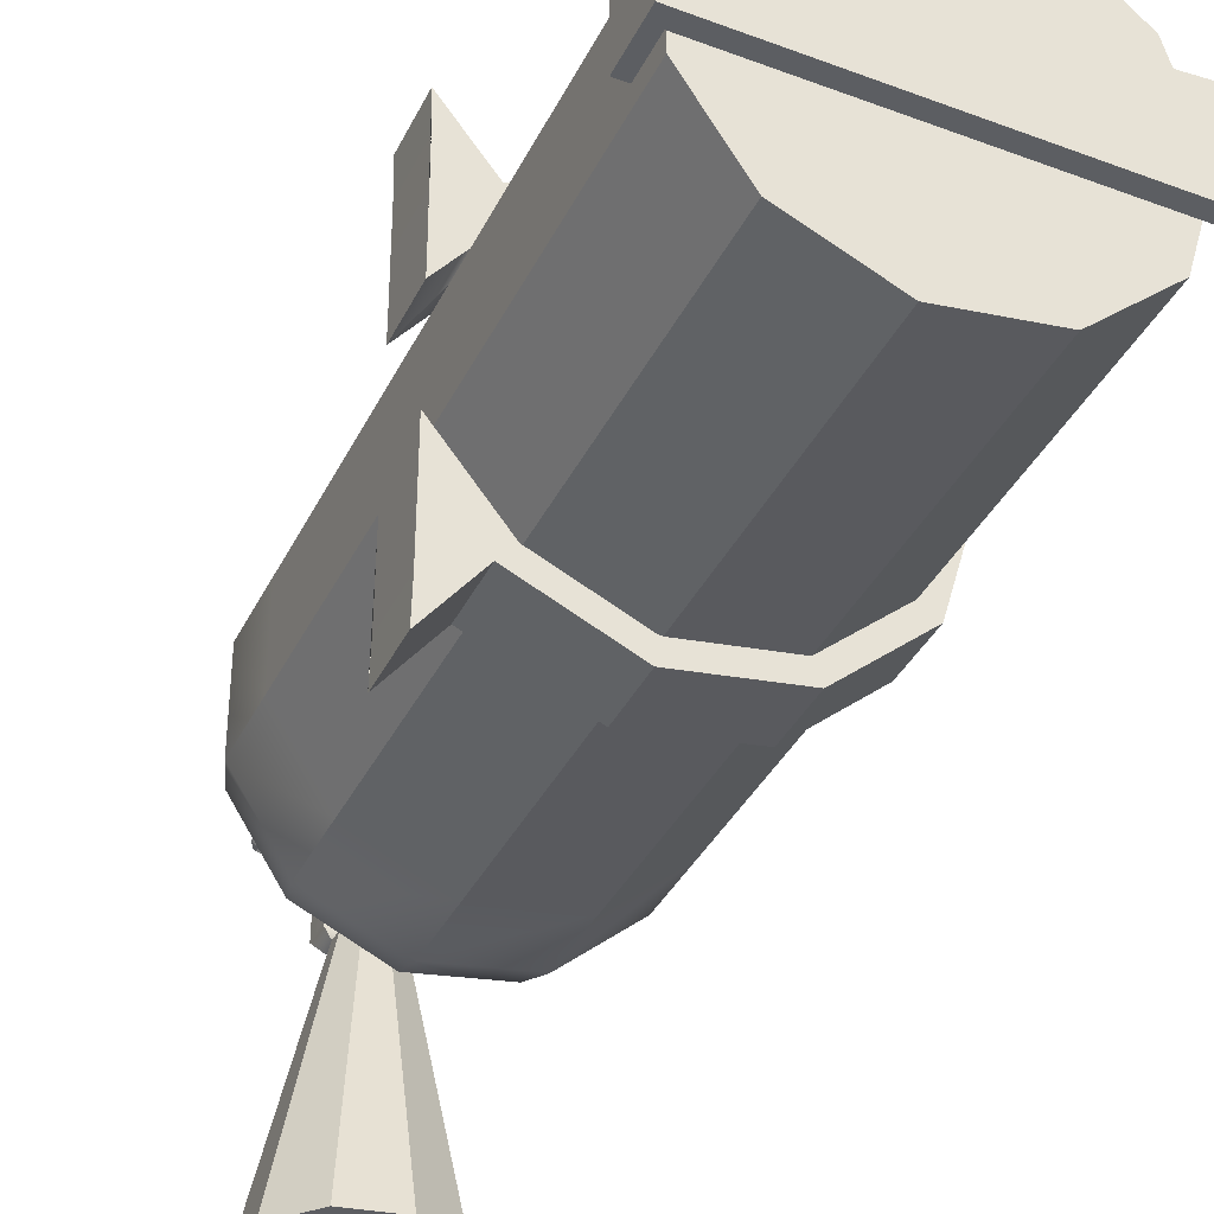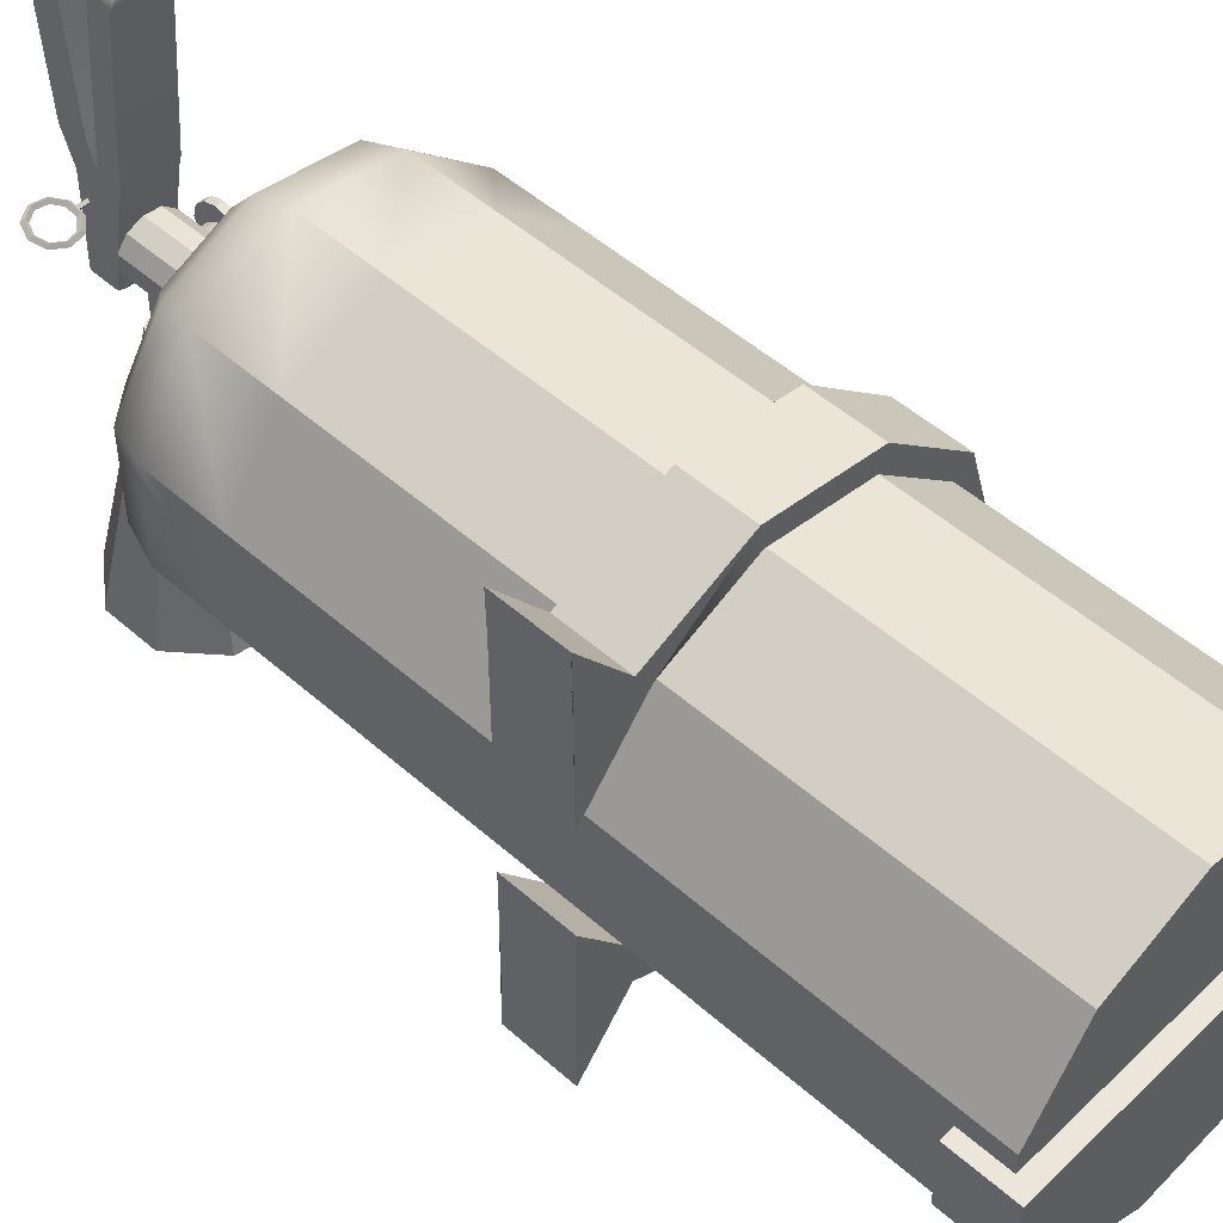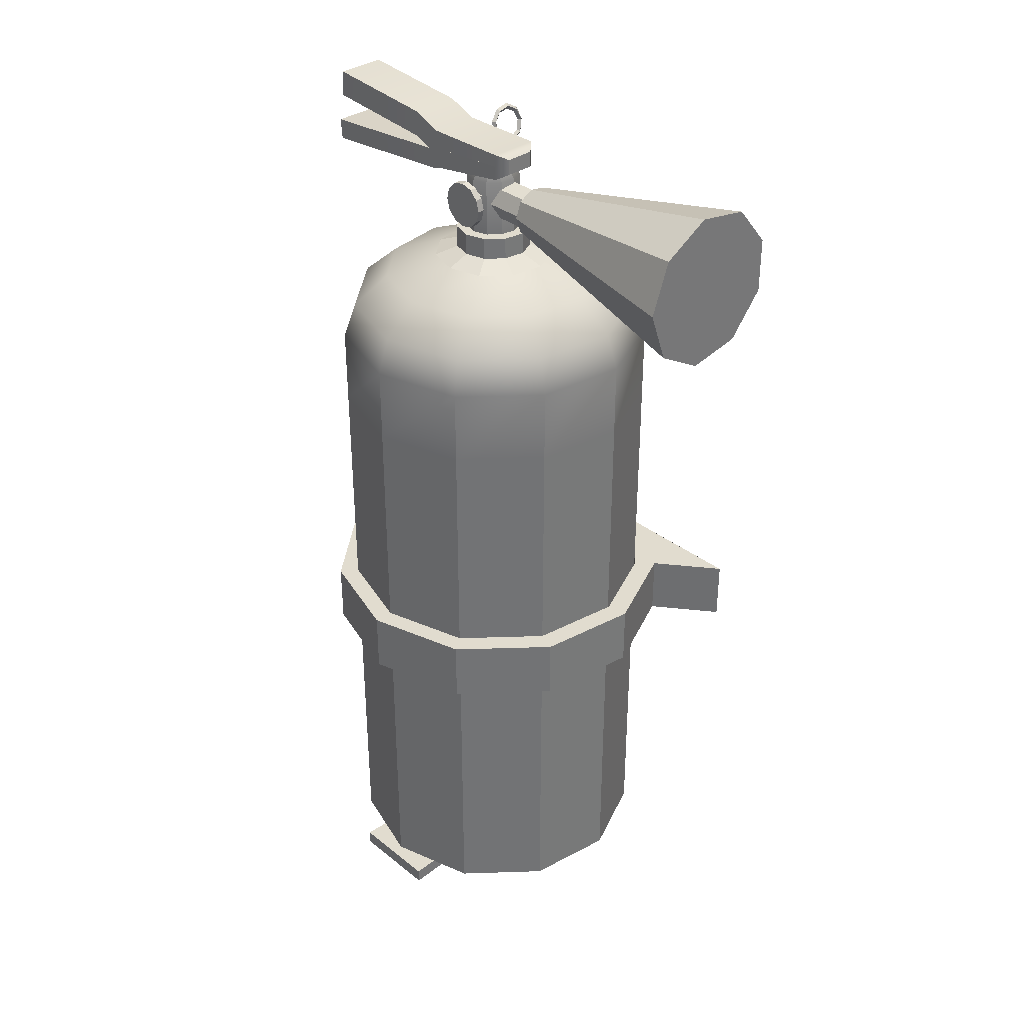
<metadata>
{"format":"obj","ext":"obj","renderer":"f3d","projection":"perspective","resolution":1024,"background":"white","views":[{"elev":-36.6,"azim":-23.6,"up":"+Z"},{"elev":49.5,"azim":-45.6,"up":"+Z"},{"elev":34.5,"azim":136.6,"up":"+Y"}]}
</metadata>
<code>
o Top_Bolt_Mesh.001
v 0.8978 1.24 -0.5406
v 1.012 1.24 -0.6139
v 0.5283 1.24 -1.033
v 0.472 1.24 -0.9096
v -0.105 0.8522 1.124
v -0.6871 0.8522 0.8582
v -0.5983 0.8522 0.7557
v -0.5983 0.8522 0.7557
v -0.08574 0.8522 0.9898
v -0.5983 1.24 0.7558
v -0.08574 1.24 0.9898
v 0.8978 0.8522 -0.5406
v 1.012 0.8522 -0.6139
v 1.192 0.8522 -0
v 1.057 0.8522 -0
v -0.105 1.24 1.124
v -0.6871 1.24 0.8582
v 1.057 1.24 0
v 1.192 1.24 0
v 0.472 0.8522 0.9096
v 0.5283 0.8522 1.033
v -0.5983 1.24 0.7558
v 1.012 0.8522 0.6139
v 0.8978 0.8522 0.5406
v 0.472 1.24 0.9096
v 0.8978 1.24 0.5406
v 0.5283 1.24 1.033
v 1.012 1.24 0.6139
v -0.9684 1.24 0.5355
v -0.9684 1.24 0.2949
v 0.472 0.8522 -0.9096
v 0.5283 0.8522 -1.033
v -0.9684 0.8522 0.5355
v -0.9684 0.8522 0.2949
v -0.105 1.24 -1.124
v -0.08574 1.24 -0.9898
v -0.08574 0.8522 -0.9898
v -0.105 0.8522 -1.124
v -0.6871 1.24 -0.8582
v -0.5983 1.24 -0.7558
v -0.9684 1.24 -0.2949
v -0.9684 1.24 -0.5355
v -0.5983 0.8522 -0.7558
v -0.9684 0.8522 -0.2949
v -0.9684 0.8522 -0.5355
v -0.6871 0.8522 -0.8582
v -0.9697 0.8522 0.9902
v -0.9751 0.8522 1.226
v -0.9751 1.24 1.226
v -0.9697 1.24 0.9902
v -0.9751 1.24 -1.226
v -0.9697 1.24 -0.9902
v -0.9751 0.8522 -1.226
v -0.9697 0.8522 -0.9902
f 1 2 3 4
f 5 6 7 8 9
f 9 8 10 11
f 12 13 14 15
f 6 5 16 17
f 12 15 18 1
f 14 13 2 19
f 18 19 2 1
f 20 21 5 9
f 17 16 11 10 22
f 15 14 23 24
f 20 9 11 25
f 15 24 26 18
f 5 21 27 16
f 24 23 21 20
f 23 14 19 28
f 24 20 25 26
f 11 16 27 25
f 26 28 19 18
f 21 23 28 27
f 25 27 28 26
f 29 17 22 30
f 31 12 1 4
f 13 32 3 2
f 47 48 49 50
f 31 32 13 12
f 30 22 10 8 7 34
f 34 7 6 33
f 33 29 30 34
f 4 3 35 36
f 37 31 4 36
f 32 38 35 3
f 37 38 32 31
f 36 35 39 40
f 41 40 39 42
f 43 37 36 40
f 44 43 40 41
f 44 41 42 45
f 38 46 39 35
f 52 51 53 54
f 43 46 38 37
f 45 46 43 44
f 33 6 48 47
f 6 17 49 48
f 17 29 50 49
f 29 33 47 50
f 42 39 51 52
f 39 46 53 51
f 46 45 54 53
f 45 42 52 54
o Bottom_bolt_Mesh.002
v -0.9709 -1.096 0.1864
v 1.141 -1.096 0.2855
v -0.9709 -1.003 0.1864
v 1.141 -1.003 0.2855
v -0.9709 -1.003 -0.1864
v 1.141 -1.003 -0.2855
v -0.9709 -1.096 -0.1864
v 1.141 -1.096 -0.2855
v -0.898 -1.096 0.19
v -0.898 -1.003 0.19
v -0.898 -1.003 -0.19
v -0.898 -1.096 -0.19
v -0.9709 -0.7512 0.1864
v -0.898 -0.7512 0.19
v -0.898 -0.7512 -0.19
v -0.9709 -0.7512 -0.1864
f 55 63 64 57
f 67 68 69 70
f 59 65 66 61
f 61 66 63 55
f 56 62 60 58
f 61 55 57 59
f 63 56 58 64
f 65 64 58 60
f 66 65 60 62
f 63 66 62 56
f 57 64 68 67
f 64 65 69 68
f 65 59 70 69
f 59 57 67 70
o Extinguisher_Mesh.003
v 0.3466 4.019 -0.1382
v 0.3466 3.966 -0.08465
v 0.3466 3.946 -0.01149
v 0.3466 3.966 0.06168
v 0.3466 4.019 0.1152
v 0.3466 4.092 0.1348
v 0.3466 4.166 0.1152
v 0.3466 4.219 0.06168
v 0.3466 4.239 -0.01149
v 0.3466 4.219 -0.08465
v 0.3466 4.166 -0.1382
v 0.3466 4.092 -0.1578
v 0.3026 4.019 -0.1382
v 0.3026 3.966 -0.08465
v 0.3026 3.946 -0.01149
v 0.3026 3.966 0.06168
v 0.3026 4.019 0.1152
v 0.3026 4.092 0.1348
v 0.3026 4.166 0.1152
v 0.3026 4.219 0.06168
v 0.3026 4.239 -0.01149
v 0.3026 4.219 -0.08465
v 0.3026 4.166 -0.1382
v 0.3026 4.092 -0.1578
v 0.3466 4.092 -0.01149
v 0.3026 4.092 -0.01149
v 0.3358 4.157 0.0071
v 0.3358 4.135 -0.06015
v 0.3358 4.064 -0.06015
v 0.3358 4.042 0.0071
v 0.3358 4.1 0.04866
v 0.1168 4.157 0.0071
v 0.1168 4.135 -0.06015
v 0.1168 4.064 -0.06015
v 0.1168 4.042 0.0071
v 0.1168 4.1 0.04866
v 0.3358 4.1 -0.01149
v 0.1168 4.1 -0.01149
v -0.3234 4.454 0.2315
v -0.2678 4.485 0.2389
v -0.2045 4.474 0.2363
v -0.1633 4.426 0.2251
v -0.1633 4.364 0.2104
v -0.2045 4.316 0.1991
v -0.2678 4.305 0.1966
v -0.3234 4.336 0.2039
v -0.3453 4.395 0.2177
v -0.3372 4.469 0.2166
v -0.2709 4.506 0.2254
v -0.1955 4.493 0.2223
v -0.1463 4.436 0.2089
v -0.1463 4.362 0.1914
v -0.1955 4.305 0.178
v -0.2709 4.292 0.175
v -0.3372 4.329 0.1837
v -0.3634 4.399 0.2002
v -0.351 4.476 0.2368
v -0.274 4.52 0.247
v -0.1865 4.505 0.2435
v -0.1294 4.438 0.2279
v -0.1294 4.352 0.2076
v -0.1865 4.285 0.192
v -0.274 4.27 0.1885
v -0.351 4.314 0.1986
v -0.3814 4.395 0.2177
v -0.3372 4.461 0.2517
v -0.2709 4.498 0.2605
v -0.1955 4.485 0.2574
v -0.1463 4.428 0.244
v -0.1463 4.354 0.2265
v -0.1955 4.296 0.2131
v -0.2709 4.284 0.2101
v -0.3372 4.321 0.2188
v -0.3634 4.391 0.2353
v -0.01149 4.409 0.2203
v -0.01149 4.404 0.2059
v -0.01149 4.389 0.2059
v -0.01149 4.384 0.2203
v -0.01149 4.397 0.2293
v -0.1472 4.409 0.2203
v -0.1472 4.404 0.2059
v -0.1472 4.389 0.2059
v -0.1472 4.384 0.2203
v -0.1472 4.397 0.2293
v -0.01149 4.397 0.2163
v -0.1472 4.397 0.2163
v -0.07632 4.277 0.3539
v 0.23 4.277 0.3539
v -0.07632 4.443 0.3565
v 0.23 4.443 0.3565
v -0.07632 4.452 -0.1887
v 0.23 4.452 -0.1887
v -0.07632 4.286 -0.1913
v 0.23 4.286 -0.1913
v -0.07632 4.35 0.559
v 0.23 4.35 0.559
v 0.23 4.516 0.5465
v -0.07632 4.516 0.5465
v -0.07632 4.406 1.296
v 0.23 4.406 1.296
v 0.23 4.572 1.283
v -0.07632 4.572 1.283
v -0.002591 4.453 1.355
v 0.1562 4.453 1.355
v 0.1562 4.539 1.348
v -0.002591 4.539 1.348
v -0.01417 4.419 -0.2465
v 0.1678 4.419 -0.2465
v 0.1678 4.32 -0.2481
v -0.01417 4.32 -0.2481
v 0.1501 4.182 -0.3614
v 0.04405 4.206 -0.3614
v -0.04101 4.138 -0.3614
v -0.04101 4.029 -0.3614
v 0.04405 3.961 -0.3614
v 0.1501 3.986 -0.3614
v 0.1973 4.084 -0.3614
v 0.1501 4.182 -0.1107
v 0.04405 4.206 -0.1107
v -0.04101 4.138 -0.1107
v -0.04101 4.029 -0.1107
v 0.04405 3.961 -0.1107
v 0.1501 3.986 -0.1107
v 0.1973 4.084 -0.1107
v 0.07195 4.084 -0.3614
v 0.07195 4.084 -0.1107
v 0.9114 -0.9965 -0.5406
v 0.4856 -0.9965 -0.9096
v -0.07214 -0.9965 -0.9898
v -0.5847 -0.9965 -0.7558
v -0.8893 -0.9965 -0.2817
v -0.8893 -0.9965 0.2817
v -0.5847 -0.9965 0.7557
v -0.07214 -0.9965 0.9898
v 0.4856 -0.9965 0.9096
v 0.9114 -0.9965 0.5406
v 1.07 -0.9965 -0
v 0.9114 3.151 -0.5406
v 0.4856 3.151 -0.9096
v -0.07214 3.151 -0.9898
v -0.5847 3.151 -0.7557
v -0.8893 3.151 -0.2817
v -0.8893 3.151 0.2817
v -0.5847 3.151 0.7558
v -0.07214 3.151 0.9898
v 0.4856 3.151 0.9096
v 0.9114 3.151 0.5406
v 1.07 3.151 1e-06
v 0.8474 3.372 -0.4995
v 0.454 3.372 -0.8404
v -0.06131 3.372 -0.9145
v -0.5348 3.372 -0.6982
v -0.8163 3.372 -0.2603
v -0.8163 3.372 0.2603
v -0.5348 3.372 0.6982
v -0.06131 3.372 0.9145
v 0.454 3.372 0.8404
v 0.8474 3.372 0.4995
v 0.9941 3.372 1e-06
v 0.665 3.559 -0.3823
v 0.3639 3.559 -0.6432
v -0.03046 3.559 -0.6999
v -0.3929 3.559 -0.5344
v -0.6083 3.559 -0.1992
v -0.6083 3.559 0.1992
v -0.3929 3.559 0.5344
v -0.03046 3.559 0.6999
v 0.3639 3.559 0.6432
v 0.665 3.559 0.3823
v 0.7773 3.559 1e-06
v 0.3921 3.684 -0.2069
v 0.2291 3.684 -0.3481
v 0.01571 3.684 -0.3788
v -0.1804 3.684 -0.2892
v -0.297 3.684 -0.1078
v -0.297 3.684 0.1078
v -0.1804 3.684 0.2892
v 0.01571 3.684 0.3788
v 0.2291 3.684 0.3481
v 0.3921 3.684 0.2069
v 0.4529 3.684 1e-06
v 0.1723 3.736 -0.2172
v 0.0391 3.736 -0.2364
v -0.08331 3.736 -0.1805
v -0.1561 3.736 -0.06728
v -0.1561 3.736 0.06728
v -0.08331 3.736 0.1805
v 0.0391 3.736 0.2364
v 0.1723 3.736 0.2172
v 0.274 3.736 0.1291
v 0.3119 3.736 1e-06
v 0.274 3.736 -0.1291
v 0.1723 3.874 -0.2172
v 0.0391 3.874 -0.2364
v -0.08331 3.874 -0.1805
v -0.1561 3.874 -0.06728
v -0.1561 3.874 0.06728
v -0.08331 3.874 0.1805
v 0.0391 3.874 0.2364
v 0.1723 3.874 0.2172
v 0.274 3.874 0.1291
v 0.3119 3.874 1e-06
v 0.274 3.874 -0.1291
v 0.145 3.874 -0.1544
v 0.05034 3.874 -0.168
v -0.03664 3.874 -0.1283
v -0.08834 3.874 -0.04781
v -0.08834 3.874 0.04781
v -0.03664 3.874 0.1283
v 0.05034 3.874 0.168
v 0.145 3.874 0.1544
v 0.2172 3.874 0.09175
v 0.2442 3.874 1e-06
v 0.2172 3.874 -0.09175
v 0.145 4.227 -0.1544
v 0.05034 4.227 -0.168
v -0.03664 4.227 -0.1283
v -0.08834 4.227 -0.04781
v -0.08834 4.227 0.04781
v -0.03664 4.227 0.1283
v 0.05034 4.227 0.168
v 0.145 4.227 0.1544
v 0.2172 4.227 0.09175
v 0.2442 4.227 1e-06
v 0.2172 4.227 -0.09175
v -0.8893 2.68 -0.2817
v -0.5847 2.68 -0.7557
v -0.07214 2.68 -0.9898
v 0.4856 2.68 -0.9096
v 0.9114 2.68 -0.5406
v 1.07 2.68 0
v 0.9114 2.68 0.5406
v 0.4856 2.68 0.9096
v -0.07214 2.68 0.9898
v -0.5847 2.68 0.7558
v -0.8893 2.68 0.2817
v -0.8893 1.823 -0.2817
v -0.5847 1.823 -0.7557
v -0.07214 1.823 -0.9898
v 0.4856 1.823 -0.9096
v 0.9114 1.823 -0.5406
v 1.07 1.823 0
v 0.9114 1.823 0.5406
v 0.4856 1.823 0.9096
v -0.07214 1.823 0.9898
v -0.5847 1.823 0.7558
v -0.8893 1.823 0.2817
v 0.1099 4.375 -0.07352
v 0.06479 4.375 -0.08
v 0.02336 4.375 -0.06108
v -0.001263 4.375 -0.02277
v -0.001263 4.375 0.02277
v 0.02336 4.375 0.06109
v 0.06479 4.375 0.08
v 0.1099 4.375 0.07352
v 0.1443 4.375 0.0437
v 0.1571 4.375 1e-06
v 0.1443 4.375 -0.0437
v -0.07658 4.198 0.3259
v 0.2302 4.198 0.3259
v -0.07658 4.326 0.3374
v 0.2302 4.326 0.3374
v -0.07658 4.373 -0.1812
v 0.2302 4.373 -0.1812
v -0.07658 4.284 -0.1818
v 0.2302 4.284 -0.1818
v -0.07658 4.177 0.3948
v 0.2302 4.177 0.3948
v 0.2302 4.305 0.4064
v -0.07658 4.305 0.4064
v -0.07658 4.094 1.323
v 0.2302 4.094 1.323
v 0.2302 4.222 1.335
v -0.07658 4.222 1.335
v -0.000264 4.119 1.391
v 0.1539 4.119 1.391
v 0.1539 4.184 1.396
v -0.000264 4.184 1.396
v 0.4183 4.388 -1.816
v 0.132 4.553 -1.816
v -0.1936 4.496 -1.816
v -0.4061 4.243 -1.816
v -0.4061 3.912 -1.816
v -0.1936 3.659 -1.816
v 0.132 3.602 -1.816
v 0.4183 3.767 -1.816
v 0.5313 4.078 -1.816
v 0.1779 4.178 -0.3601
v 0.08512 4.232 -0.3601
v -0.02044 4.213 -0.3601
v -0.08934 4.131 -0.3601
v -0.08934 4.024 -0.3601
v -0.02044 3.942 -0.3601
v 0.08512 3.923 -0.3601
v 0.1779 3.977 -0.3601
v 0.2146 4.078 -0.3601
v 0.04806 4.078 -1.816
v 0.05791 4.078 -0.3601
f 71 72 84 83
f 72 73 85 84
f 73 74 86 85
f 74 75 87 86
f 75 76 88 87
f 76 77 89 88
f 77 78 90 89
f 78 79 91 90
f 79 80 92 91
f 80 81 93 92
f 81 82 94 93
f 82 71 83 94
f 72 71 95
f 73 72 95
f 74 73 95
f 75 74 95
f 76 75 95
f 77 76 95
f 78 77 95
f 79 78 95
f 80 79 95
f 81 80 95
f 82 81 95
f 71 82 95
f 83 84 96
f 84 85 96
f 85 86 96
f 86 87 96
f 87 88 96
f 88 89 96
f 89 90 96
f 90 91 96
f 91 92 96
f 92 93 96
f 93 94 96
f 94 83 96
f 97 98 103 102
f 98 99 104 103
f 99 100 105 104
f 100 101 106 105
f 101 97 102 106
f 98 97 107
f 99 98 107
f 100 99 107
f 101 100 107
f 97 101 107
f 102 103 108
f 103 104 108
f 104 105 108
f 105 106 108
f 106 102 108
f 110 109 118 119
f 111 110 119 120
f 112 111 120 121
f 113 112 121 122
f 114 113 122 123
f 115 114 123 124
f 116 115 124 125
f 117 116 125 126
f 109 117 126 118
f 119 118 127 128
f 120 119 128 129
f 121 120 129 130
f 122 121 130 131
f 123 122 131 132
f 124 123 132 133
f 125 124 133 134
f 126 125 134 135
f 118 126 135 127
f 128 127 136 137
f 129 128 137 138
f 130 129 138 139
f 131 130 139 140
f 132 131 140 141
f 133 132 141 142
f 134 133 142 143
f 135 134 143 144
f 127 135 144 136
f 137 136 109 110
f 138 137 110 111
f 139 138 111 112
f 140 139 112 113
f 141 140 113 114
f 142 141 114 115
f 143 142 115 116
f 144 143 116 117
f 136 144 117 109
f 145 146 151 150
f 146 147 152 151
f 147 148 153 152
f 148 149 154 153
f 149 145 150 154
f 146 145 155
f 147 146 155
f 148 147 155
f 149 148 155
f 145 149 155
f 150 151 156
f 151 152 156
f 152 153 156
f 153 154 156
f 154 150 156
f 173 174 175 176
f 159 160 162 161
f 177 178 179 180
f 163 164 158 157
f 158 164 162 160
f 163 157 159 161
f 157 158 166 165
f 158 160 167 166
f 160 159 168 167
f 159 157 165 168
f 165 166 170 169
f 166 167 171 170
f 167 168 172 171
f 168 165 169 172
f 169 170 174 173
f 170 171 175 174
f 171 172 176 175
f 172 169 173 176
f 161 162 178 177
f 162 164 179 178
f 164 163 180 179
f 163 161 177 180
f 181 182 189 188
f 182 183 190 189
f 183 184 191 190
f 184 185 192 191
f 185 186 193 192
f 186 187 194 193
f 187 181 188 194
f 182 181 195
f 183 182 195
f 184 183 195
f 185 184 195
f 186 185 195
f 187 186 195
f 181 187 195
f 188 189 196
f 189 190 196
f 190 191 196
f 191 192 196
f 192 193 196
f 193 194 196
f 194 188 196
f 197 198 310 311
f 198 199 309 310
f 199 200 308 309
f 200 201 307 308
f 201 202 317 307
f 202 203 316 317
f 203 204 315 316
f 204 205 314 315
f 205 206 313 314
f 206 207 312 313
f 207 197 311 312
f 208 209 220 219
f 209 210 221 220
f 210 211 222 221
f 211 212 223 222
f 212 213 224 223
f 213 214 225 224
f 214 215 226 225
f 215 216 227 226
f 216 217 228 227
f 217 218 229 228
f 218 208 219 229
f 219 220 231 230
f 220 221 232 231
f 221 222 233 232
f 222 223 234 233
f 223 224 235 234
f 224 225 236 235
f 225 226 237 236
f 226 227 238 237
f 227 228 239 238
f 228 229 240 239
f 229 219 230 240
f 230 231 242 241
f 231 232 243 242
f 232 233 244 243
f 233 234 245 244
f 234 235 246 245
f 235 236 247 246
f 236 237 248 247
f 237 238 249 248
f 238 239 250 249
f 239 240 251 250
f 240 230 241 251
f 198 197 207 206 205 204 203 202 201 200 199
f 318 319 320 321 322 323 324 325 326 327 328
f 242 243 253 252
f 243 244 254 253
f 244 245 255 254
f 245 246 256 255
f 246 247 257 256
f 247 248 258 257
f 248 249 259 258
f 249 250 260 259
f 250 251 261 260
f 251 241 262 261
f 241 242 252 262
f 252 253 264 263
f 253 254 265 264
f 254 255 266 265
f 255 256 267 266
f 256 257 268 267
f 257 258 269 268
f 258 259 270 269
f 259 260 271 270
f 260 261 272 271
f 261 262 273 272
f 262 252 263 273
f 263 264 275 274
f 264 265 276 275
f 265 266 277 276
f 266 267 278 277
f 267 268 279 278
f 268 269 280 279
f 269 270 281 280
f 270 271 282 281
f 271 272 283 282
f 272 273 284 283
f 273 263 274 284
f 274 275 286 285
f 275 276 287 286
f 276 277 288 287
f 277 278 289 288
f 278 279 290 289
f 279 280 291 290
f 280 281 292 291
f 281 282 293 292
f 282 283 294 293
f 283 284 295 294
f 284 274 285 295
f 297 296 212 211
f 298 297 211 210
f 299 298 210 209
f 300 299 209 208
f 301 300 208 218
f 302 301 218 217
f 303 302 217 216
f 304 303 216 215
f 305 304 215 214
f 306 305 214 213
f 296 306 213 212
f 308 307 296 297
f 309 308 297 298
f 310 309 298 299
f 311 310 299 300
f 312 311 300 301
f 313 312 301 302
f 314 313 302 303
f 315 314 303 304
f 316 315 304 305
f 317 316 305 306
f 307 317 306 296
f 285 286 319 318
f 286 287 320 319
f 287 288 321 320
f 288 289 322 321
f 289 290 323 322
f 290 291 324 323
f 291 292 325 324
f 292 293 326 325
f 293 294 327 326
f 294 295 328 327
f 295 285 318 328
f 345 346 347 348
f 331 332 334 333
f 333 334 336 335
f 335 336 330 329
f 330 336 334 332
f 335 329 331 333
f 329 330 338 337
f 330 332 339 338
f 332 331 340 339
f 331 329 337 340
f 337 338 342 341
f 338 339 343 342
f 339 340 344 343
f 340 337 341 344
f 341 342 346 345
f 342 343 347 346
f 343 344 348 347
f 344 341 345 348
f 349 350 359 358
f 350 351 360 359
f 351 352 361 360
f 352 353 362 361
f 353 354 363 362
f 354 355 364 363
f 355 356 365 364
f 356 357 366 365
f 357 349 358 366
f 350 349 367
f 351 350 367
f 352 351 367
f 353 352 367
f 354 353 367
f 355 354 367
f 356 355 367
f 357 356 367
f 349 357 367
f 358 359 368
f 359 360 368
f 360 361 368
f 361 362 368
f 362 363 368
f 363 364 368
f 364 365 368
f 365 366 368
f 366 358 368

</code>
